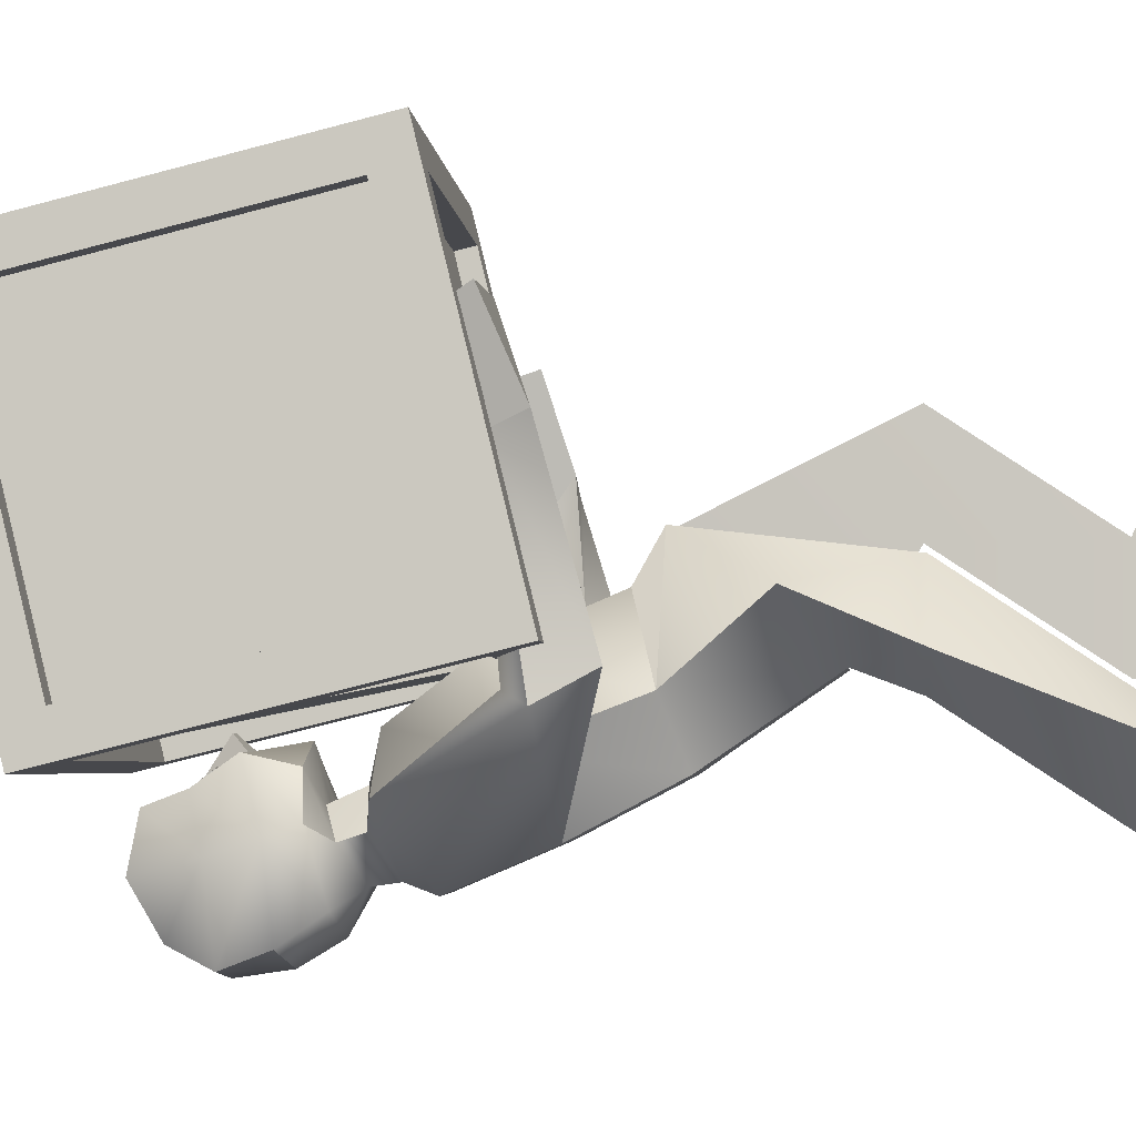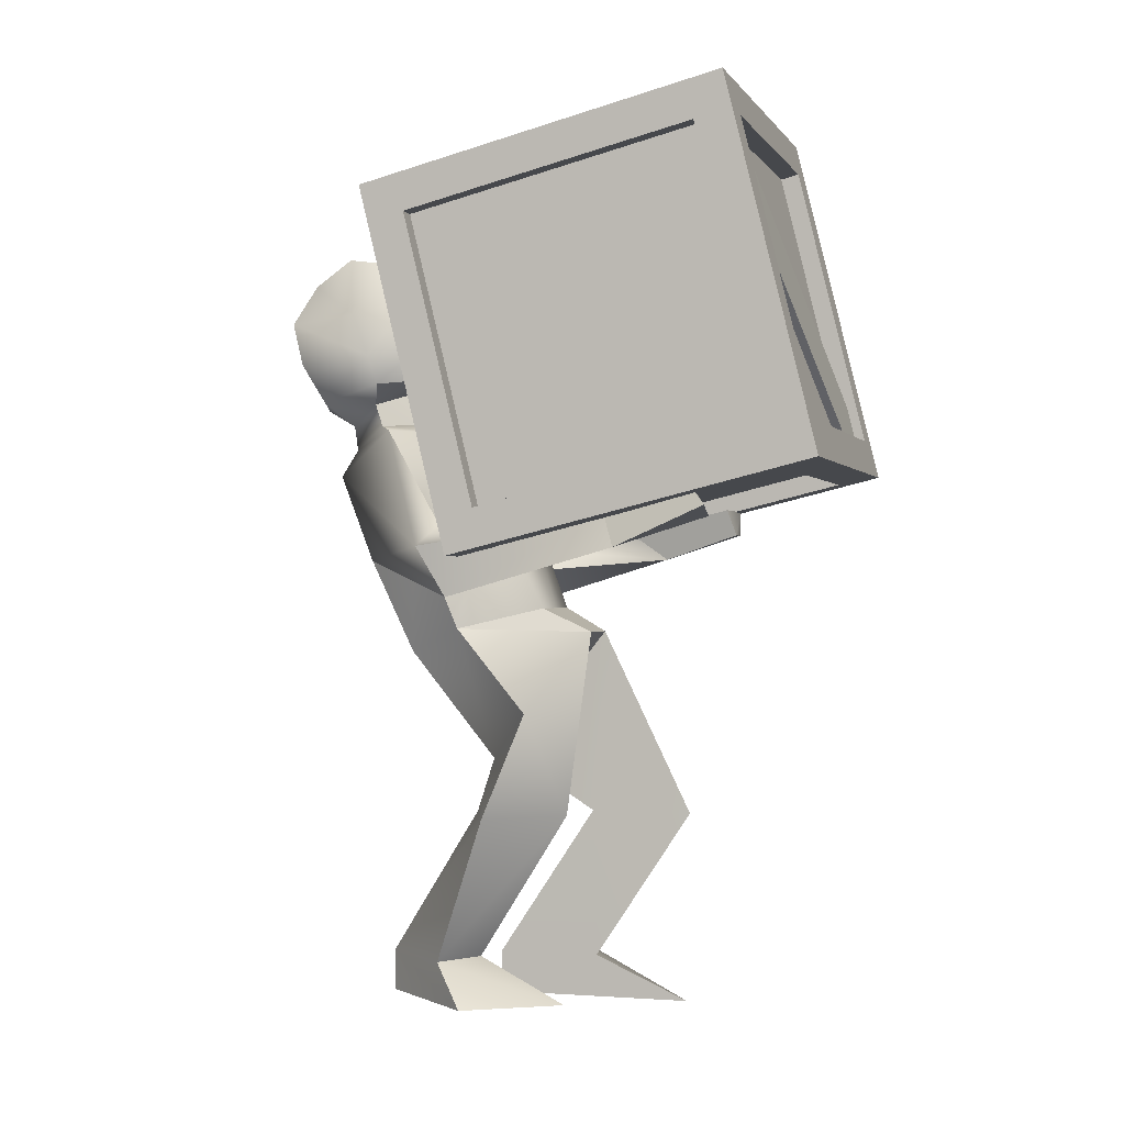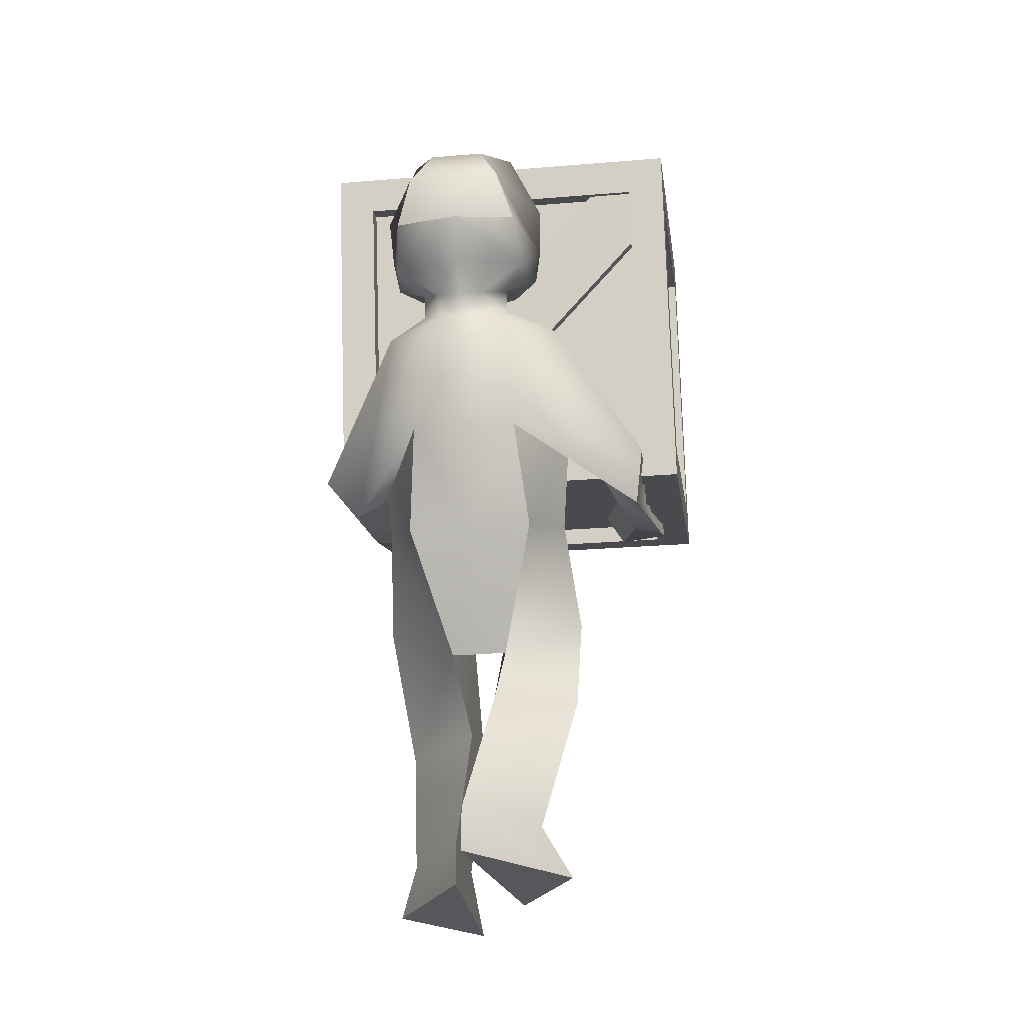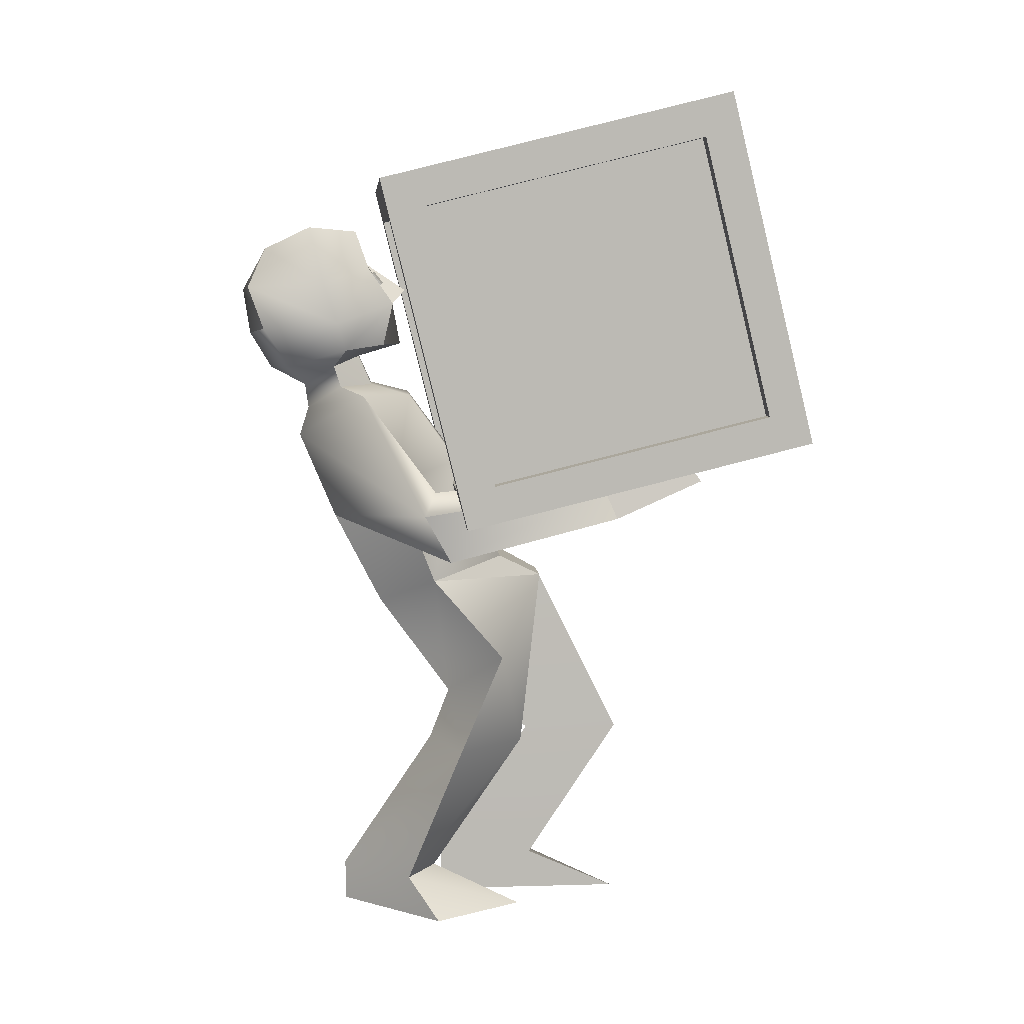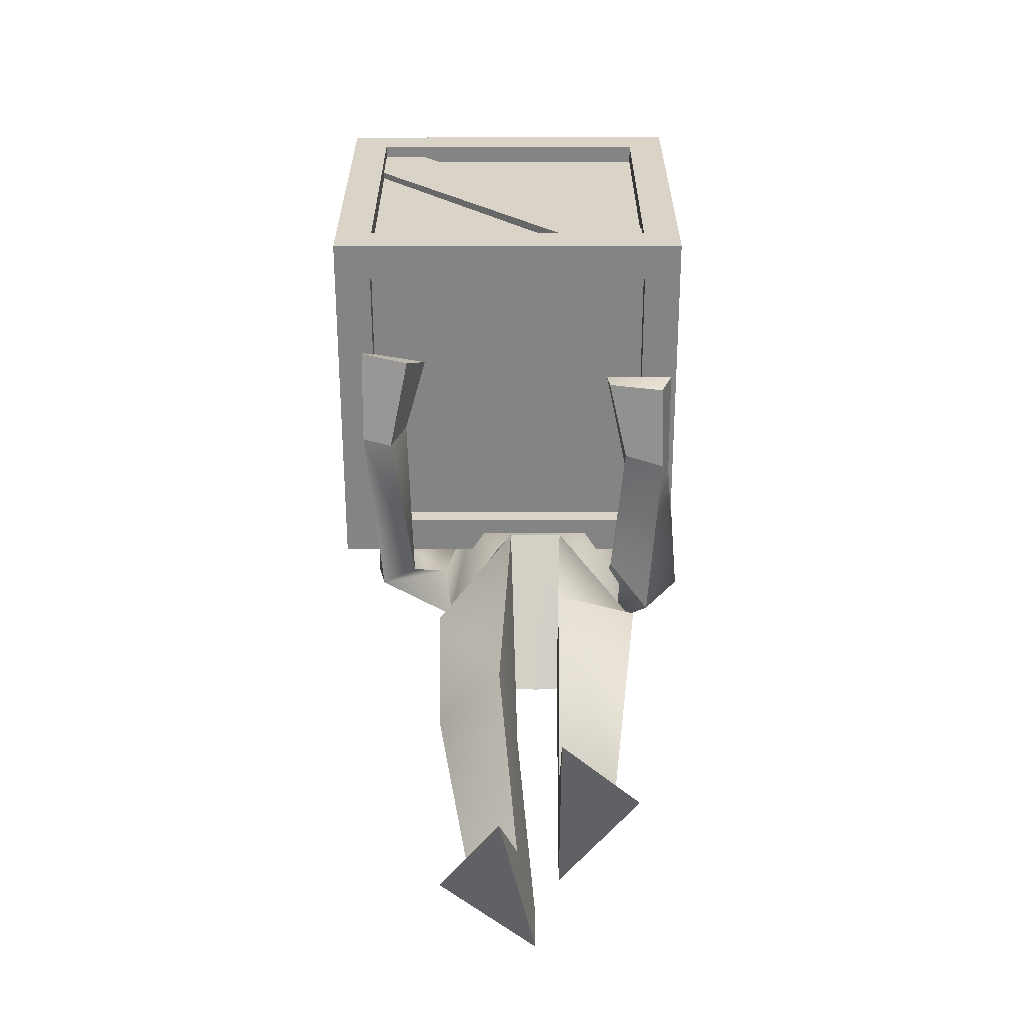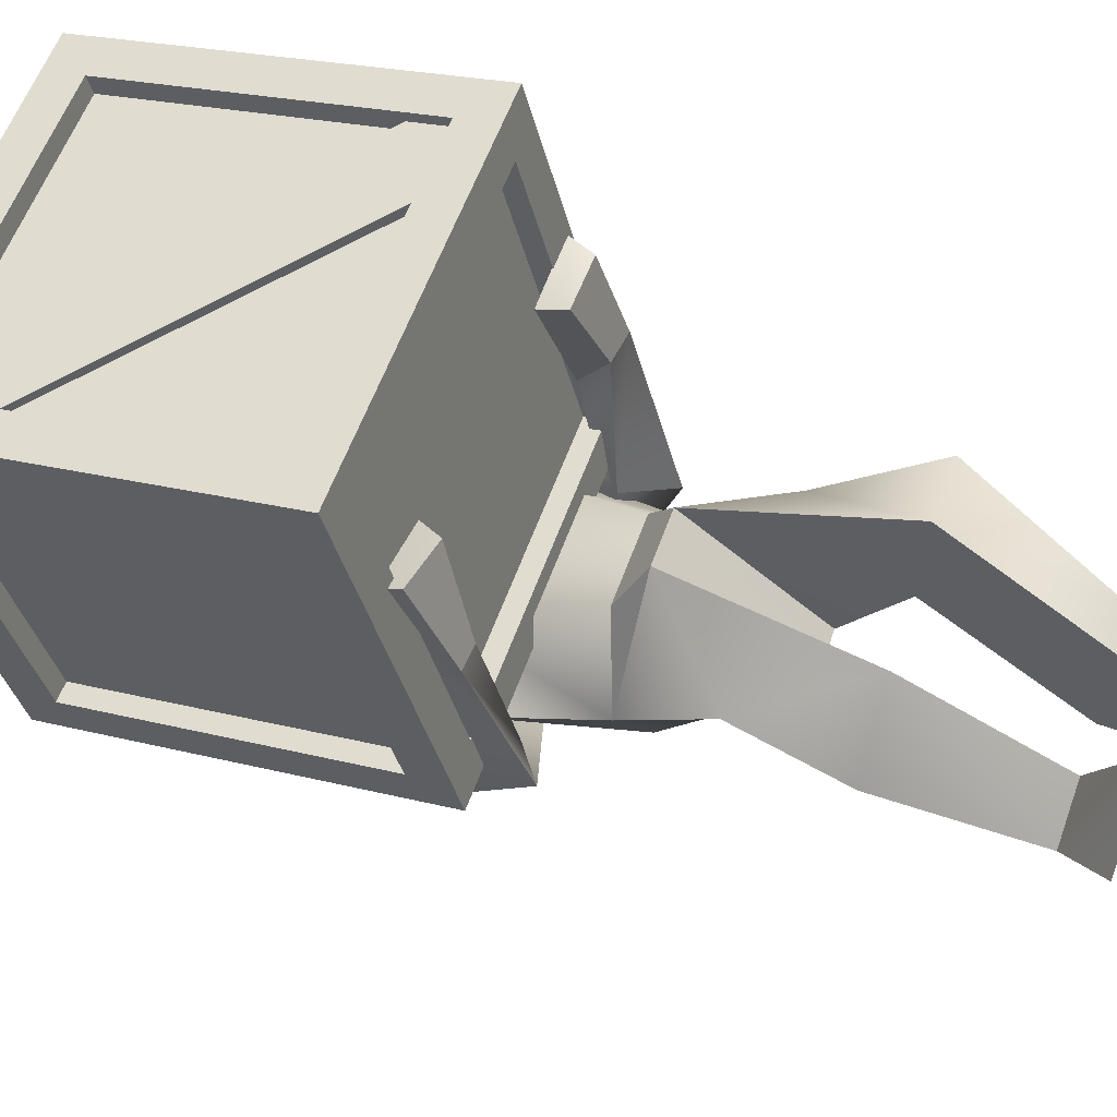
<metadata>
{"format":"obj","ext":"obj","renderer":"f3d","projection":"perspective","resolution":1024,"background":"white","views":[{"elev":-3.8,"azim":-85.2,"up":"+Z"},{"elev":-0.9,"azim":-73.3,"up":"+Y"},{"elev":-26.8,"azim":-172.7,"up":"+Y"},{"elev":7.0,"azim":-94.6,"up":"+Y"},{"elev":-47.6,"azim":0.1,"up":"+Y"},{"elev":58.9,"azim":-70.2,"up":"+Z"}]}
</metadata>
<code>
v  0.2442 0.5602 -0.03164
v  0.1011 0.4653 -0.1377
v  0.09837 0.7131 0.05869
v  0.212 1.099 -0.3138
v  0.1301 1.02 -0.4475
v  0.1301 1.101 -0.2179
v  0.1672 0.6752 -0.2829
v  0.2253 0.7203 -0.1713
v  0.1295 0.7589 -0.02868
v  0.08733 0.3599 0.03726
v  0.2292 0.3585 0.1866
v  0.08708 0.3589 0.2334
v  0.08708 -0.006037 -0.1519
v  0.2292 -0.006036 0.07394
v  0.08708 -0.006036 0.227
v  0.08708 0.07507 -0.1519
v  0.1904 0.07507 0.00483
v  0.08708 0.07507 0.04423
v  0.2477 0.9531 -0.1887
v  0.1475 0.8517 -0.3756
v  0.1838 0.969 -0.1234
v  0.3166 0.8548 0.1223
v  0.3361 0.9079 0.06012
v  0.2414 0.9075 0.07768
v  0.2379 0.8562 0.1511
v  0.1327 1.119 -0.3612
v  0.09028 1.075 -0.4299
v  0.09052 1.123 -0.2974
v  0.1327 1.161 -0.3748
v  0.09028 1.123 -0.4367
v  0.09052 1.182 -0.3239
v  0.1474 1.448 -0.4229
v  0.09777 1.405 -0.516
v  0.09777 1.441 -0.328
v  0.1886 1.194 -0.349
v  0.1715 1.162 -0.466
v  0.1399 1.207 -0.2718
v  0.2056 1.332 -0.394
v  0.1353 1.326 -0.5508
v  0.1353 1.365 -0.3016
v  0.1997 1.251 -0.3659
v  0.1642 1.241 -0.5186
v  0.1473 1.292 -0.2521
v  0.2904 0.7554 -0.1971
v  0.3582 0.8367 -0.1979
v  0.2564 0.8794 -0.1379
v  0.2144 0.8332 -0.1407
v  0.04818 0.6752 -0.2853
v  0.0482 1.448 -0.4229
v  0.04818 1.075 -0.4299
v  0.04818 1.123 -0.2974
v  0.04818 1.123 -0.4367
v  0.0482 1.441 -0.328
v  0.0482 1.158 -0.5086
v  0.0482 1.23 -0.5516
v  0.08586 1.292 -0.2521
v  -0.1479 0.5602 -0.03164
v  -0.004711 0.4653 -0.1377
v  -0.0708 0.6752 -0.2829
v  -0.1289 0.7203 -0.1713
v  0.04818 0.4637 -0.1402
v  -0.00202 0.7131 0.05869
v  -0.03311 0.7589 -0.02868
v  -0.05118 0.8517 -0.3756
v  -0.1514 0.9281 -0.2524
v  -0.08744 0.969 -0.1234
v  0.04818 0.969 -0.1234
v  0.04818 0.7589 -0.02869
v  -0.1357 -0.006036 -0.1664
v  -0.02368 -0.006037 0.00984
v  0.04492 -0.006037 -0.3628
v  0.04818 0.7131 0.05869
v  -0.1447 0.3585 -0.1177
v  0.01043 0.3599 -0.1768
v  -0.02483 0.3589 0.01609
v  -0.08507 0.07507 -0.2274
v  0.04492 0.07507 -0.3628
v  0.009415 0.07507 -0.1699
v  -0.3088 0.8698 0.1853
v  -0.2791 0.9308 0.1608
v  -0.2244 0.9487 0.1522
v  -0.253 0.8718 0.1655
v  -0.03372 1.101 -0.2179
v  0.04818 1.101 -0.2179
v  -0.1209 1.104 -0.315
v  -0.03372 1.02 -0.4475
v  -0.2301 0.9163 -0.1722
v  -0.2919 0.8748 -0.1957
v  -0.2119 0.8281 -0.1497
v  -0.2755 0.7804 -0.1438
v  -0.001368 1.405 -0.516
v  0.0482 1.405 -0.516
v  -0.05101 1.448 -0.4229
v  0.006072 1.075 -0.4299
v  -0.03639 1.119 -0.3612
v  0.04818 1.02 -0.4475
v  0.005828 1.123 -0.2974
v  0.006072 1.123 -0.4367
v  -0.03653 1.162 -0.3748
v  0.005828 1.182 -0.3239
v  -0.07704 1.164 -0.4664
v  -0.09485 1.197 -0.3496
v  -0.04352 1.207 -0.2718
v  -0.06781 1.241 -0.5187
v  -0.1051 1.252 -0.3663
v  -0.05086 1.292 -0.2521
v  -0.03889 1.326 -0.5508
v  -0.1092 1.332 -0.394
v  -0.03889 1.365 -0.3016
v  -0.001368 1.441 -0.328
v  0.0482 1.373 -0.3048
v  0.04818 0.8517 -0.3756
v  0.04818 1.182 -0.3239
v  0.0482 1.32 -0.5651
v  0.01054 1.292 -0.2521
v  0.0482 1.206 -0.2356
v  0.03696 1.319 -0.2249
v  0.0594 1.319 -0.2249
v  0.3108 0.9057 0.2863
v  0.3323 0.9555 0.2832
v  0.1983 0.954 0.2837
v  0.202 0.9039 0.3019
v  -0.3054 0.984 0.3246
v  -0.3082 0.9435 0.3522
v  -0.2153 0.9271 0.3407
v  -0.1806 0.9737 0.3074
v  0.1153 1.326 -0.2838
v  0.08017 1.325 -0.2877
v  0.08183 1.348 -0.3041
v  0.1129 1.349 -0.3008
v  0.1142 1.334 -0.2709
v  0.112 1.357 -0.2889
v  0.08054 1.354 -0.2917
v  0.07924 1.331 -0.2742
v  0.01241 1.327 -0.284
v  -0.02268 1.325 -0.2879
v  -0.02101 1.348 -0.3044
v  0.01006 1.349 -0.301
v  0.01137 1.335 -0.2711
v  0.009115 1.358 -0.2891
v  -0.02231 1.354 -0.2919
v  -0.02361 1.332 -0.2744
v  0.3199 1.525 -0.1444
v  0.2243 1.501 -0.2404
v  -0.2591 1.654 0.3997
v  -0.3547 1.629 0.3038
v  0.3196 1.56 -0.1531
v  0.224 1.536 -0.249
v  -0.2594 1.689 0.3911
v  -0.355 1.664 0.2952
v  -0.2497 1.665 0.3467
v  -0.3481 1.571 0.3688
v  0.3133 1.107 0.4891
v  0.215 1.014 0.5111
v  -0.2501 1.673 0.3818
v  -0.3484 1.58 0.4039
v  0.313 1.116 0.5242
v  0.2146 1.022 0.5463
v  -0.3582 1.022 0.5651
v  0.3418 1.022 0.5651
v  -0.3582 0.855 -0.1147
v  0.3418 0.855 -0.1147
v  -0.3582 1.702 0.3982
v  0.3418 1.702 0.3982
v  -0.3582 1.535 -0.2816
v  0.3418 1.535 -0.2816
v  -0.2867 1.005 0.4956
v  -0.2867 0.8721 -0.04526
v  0.2703 0.8721 -0.04526
v  0.2703 1.005 0.4956
v  -0.2867 1.685 0.3287
v  0.2703 1.685 0.3287
v  0.2703 1.552 -0.2122
v  -0.2867 1.552 -0.2122
v  -0.2867 1.091 0.548
v  0.2703 1.091 0.548
v  0.2703 1.632 0.4153
v  -0.2867 1.632 0.4153
v  0.3418 1.074 0.4786
v  0.3418 0.9415 -0.06231
v  0.3418 1.482 -0.1951
v  0.3418 1.615 0.3458
v  0.2703 0.9245 -0.1318
v  -0.2867 0.9245 -0.1318
v  -0.2867 1.465 -0.2646
v  0.2703 1.465 -0.2646
v  -0.3582 0.9415 -0.06231
v  -0.3582 1.074 0.4786
v  -0.3582 1.615 0.3458
v  -0.3582 1.482 -0.1951
v  -0.2867 1.04 0.4871
v  -0.2867 0.9068 -0.05379
v  0.2703 0.9068 -0.05379
v  0.2703 1.04 0.4871
v  -0.2867 1.65 0.3373
v  0.2703 1.65 0.3373
v  0.2703 1.517 -0.2036
v  -0.2867 1.517 -0.2036
v  -0.2867 1.083 0.5133
v  0.2703 1.083 0.5133
v  0.2703 1.624 0.3805
v  -0.2867 1.624 0.3805
v  0.306 1.074 0.4786
v  0.306 0.9415 -0.06231
v  0.306 1.482 -0.1951
v  0.306 1.615 0.3458
v  0.2703 0.933 -0.09704
v  -0.2867 0.933 -0.09704
v  -0.2867 1.474 -0.2298
v  0.2703 1.474 -0.2298
v  -0.3225 0.9415 -0.06231
v  -0.3225 1.074 0.4786
v  -0.3225 1.615 0.3458
v  -0.3225 1.482 -0.1951
v  -0.2497 1.514 -0.2657
v  -0.3481 1.421 -0.2436
v  0.3133 0.957 -0.1233
v  0.215 0.8633 -0.1012
v  -0.2501 1.523 -0.2306
v  -0.3484 1.429 -0.2085
v  0.313 0.9656 -0.08817
v  0.2146 0.8719 -0.06608
g Character_Worker_Box_AO
f 2 7 8 1
f 2 61 48 7
f 3 8 9
f 7 20 19 8
f 21 67 68 9
f 8 19 21 9
f 14 15 13
f 72 61 2 3
f 2 1 11 10
f 1 3 12 11
f 3 2 10 12
f 11 17 16 10
f 12 18 17 11
f 10 16 18 12
f 14 13 16 17
f 15 14 17 18
f 13 15 18 16
f 122 119 120 121
f 6 84 67 21
f 19 4 6 21
f 4 45 44 5
f 19 46 45 4
f 19 20 47 46
f 20 5 44 47
f 33 92 49 32
f 4 5 27 26
f 96 50 27 5
f 6 4 26 28
f 26 27 30 29
f 50 52 30 27
f 28 26 29 31
f 29 30 36 35
f 30 52 54 36
f 29 35 37 31
f 36 42 41 35
f 43 56 116 37
f 35 41 43 37
f 33 32 38 39
f 34 53 111 40
f 38 32 34 40
f 3 1 8
f 39 38 41 42
f 40 111 56 43
f 41 38 40 43
f 45 23 22 44
f 46 24 23 45
f 25 24 46 47
f 22 25 47 44
f 3 9 68 72
f 20 7 48 112
f 34 32 49 53
f 5 20 112 96
f 84 6 28 51
f 28 31 113 51
f 31 37 116 113
f 55 42 36 54
f 33 39 114 92
f 39 42 55 114
f 58 57 60 59
f 58 59 48 61
f 62 63 60
f 59 60 65 64
f 66 63 68 67
f 60 63 66 65
f 69 71 70
f 72 62 58 61
f 58 74 73 57
f 57 73 75 62
f 62 75 74 58
f 73 74 77 76
f 75 73 76 78
f 74 75 78 77
f 69 76 77 71
f 70 78 76 69
f 71 77 78 70
f 124 125 126 123
f 83 66 67 84
f 65 66 83 85
f 85 86 88 87
f 65 85 87 89
f 65 89 90 64
f 64 90 88 86
f 91 93 49 92
f 85 95 94 86
f 96 86 94 50
f 83 97 95 85
f 95 99 98 94
f 50 94 98 52
f 97 100 99 95
f 99 102 101 98
f 98 101 54 52
f 99 100 103 102
f 101 102 105 104
f 103 116 115 106
f 102 103 106 105
f 91 107 108 93
f 111 53 110 109
f 108 109 110 93
f 62 60 57
f 107 104 105 108
f 109 106 115 111
f 105 106 109 108
f 87 88 80 81
f 89 87 81 82
f 79 90 89 82
f 80 88 90 79
f 62 72 68 63
f 64 112 48 59
f 110 53 49 93
f 86 96 112 64
f 84 51 97 83
f 97 51 113 100
f 100 113 116 103
f 55 54 101 104
f 91 92 114 107
f 107 114 55 104
f 56 115 116
f 117 118 111
f 111 115 117
f 115 56 118 117
f 56 111 118
f 22 23 120 119
f 23 24 121 120
f 24 25 122 121
f 25 22 119 122
f 80 79 124 123
f 79 82 125 124
f 82 81 126 125
f 81 80 123 126
f 127 128 129 130
f 131 132 133 134
f 127 130 132 131
f 130 129 133 132
f 129 128 134 133
f 128 127 131 134
f 135 136 137 138
f 139 140 141 142
f 135 138 140 139
f 138 137 141 140
f 137 136 142 141
f 136 135 139 142
f 143 145 146 144
f 147 148 150 149
f 143 144 148 147
f 144 146 150 148
f 146 145 149 150
f 145 143 147 149
f 151 153 154 152
f 155 156 158 157
f 151 152 156 155
f 152 154 158 156
f 154 153 157 158
f 153 151 155 157
f 191 192 193 194
f 195 196 197 198
f 199 200 201 202
f 203 204 205 206
f 207 208 209 210
f 211 212 213 214
f 159 161 168 167
f 161 162 169 168
f 162 160 170 169
f 160 159 167 170
f 163 164 172 171
f 164 166 173 172
f 166 165 174 173
f 165 163 171 174
f 159 160 176 175
f 160 164 177 176
f 164 163 178 177
f 163 159 175 178
f 160 162 180 179
f 162 166 181 180
f 166 164 182 181
f 164 160 179 182
f 162 161 184 183
f 161 165 185 184
f 165 166 186 185
f 166 162 183 186
f 161 159 188 187
f 159 163 189 188
f 163 165 190 189
f 165 161 187 190
f 167 168 192 191
f 168 169 193 192
f 169 170 194 193
f 170 167 191 194
f 171 172 196 195
f 172 173 197 196
f 173 174 198 197
f 174 171 195 198
f 175 176 200 199
f 176 177 201 200
f 177 178 202 201
f 178 175 199 202
f 179 180 204 203
f 180 181 205 204
f 181 182 206 205
f 182 179 203 206
f 183 184 208 207
f 184 185 209 208
f 185 186 210 209
f 186 183 207 210
f 187 188 212 211
f 188 189 213 212
f 189 190 214 213
f 190 187 211 214
f 215 217 218 216
f 219 220 222 221
f 215 216 220 219
f 216 218 222 220
f 218 217 221 222
f 217 215 219 221

</code>
